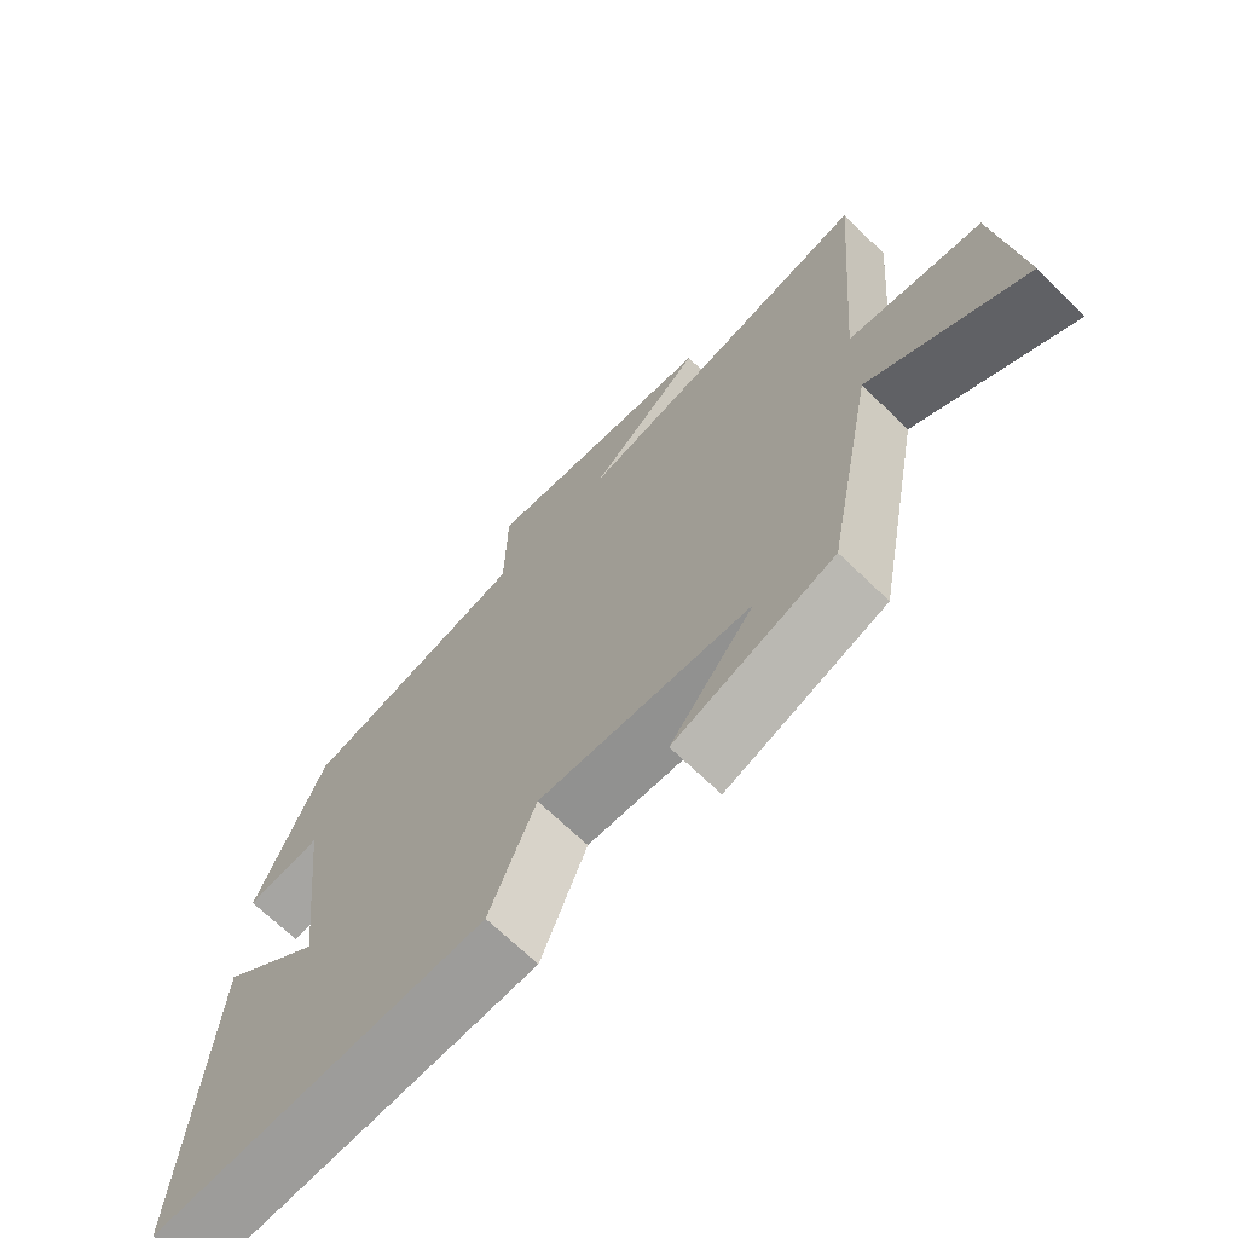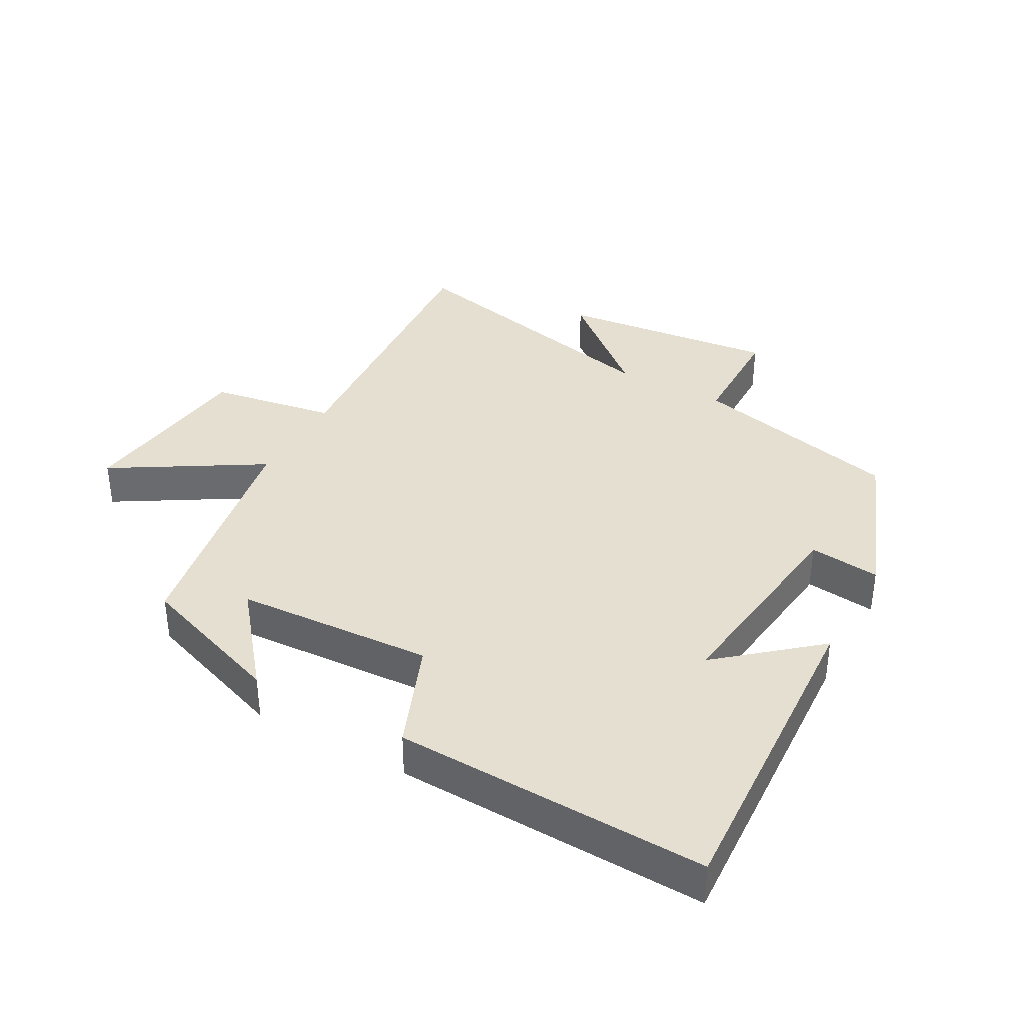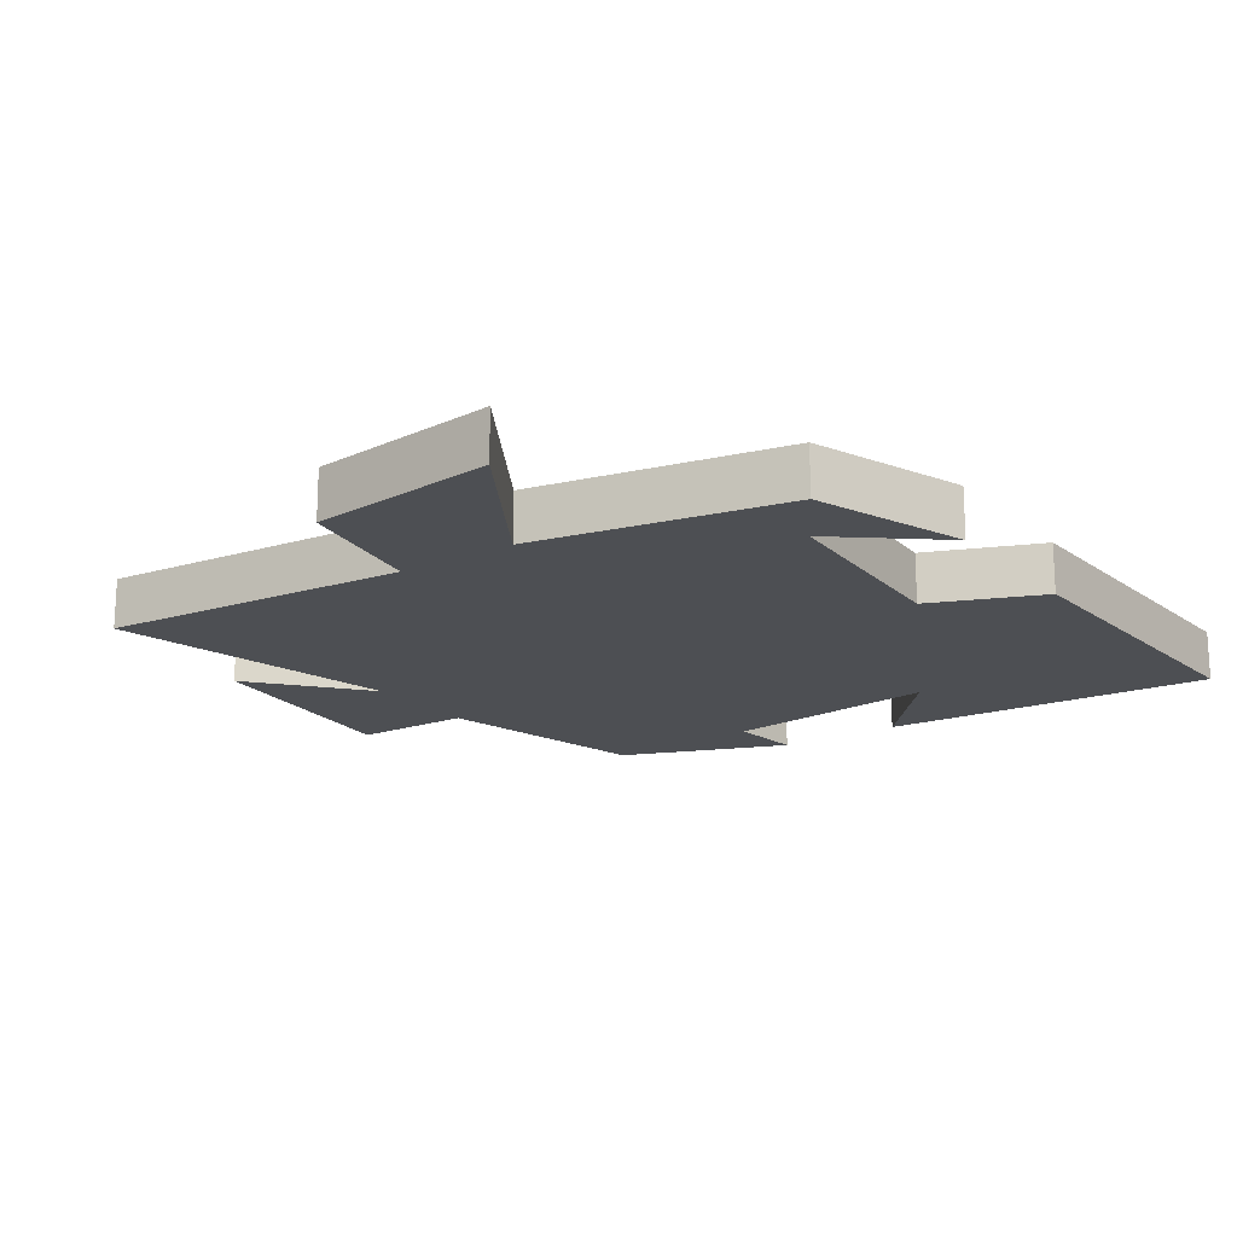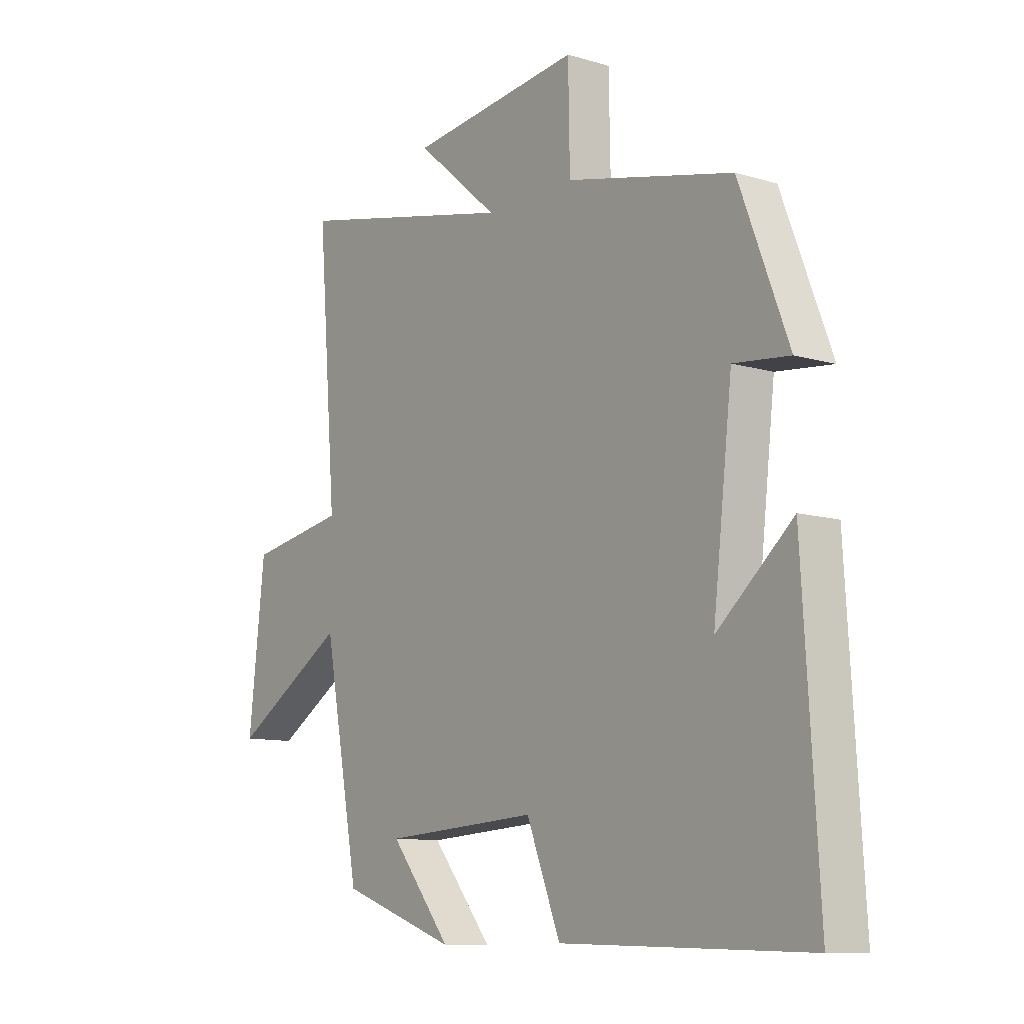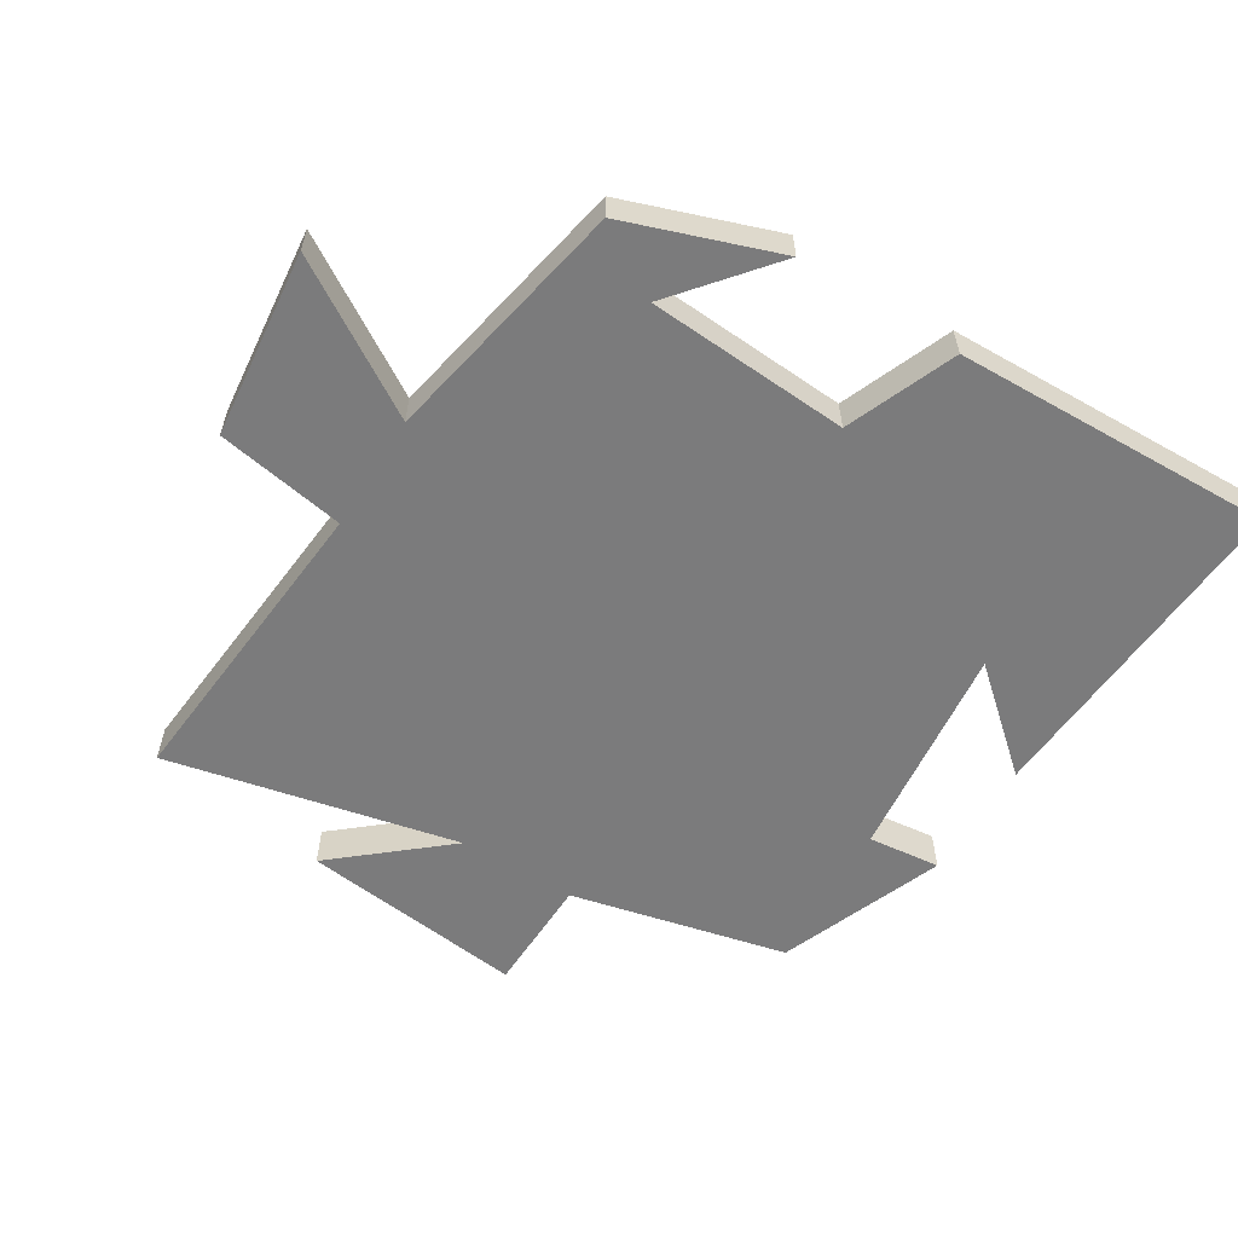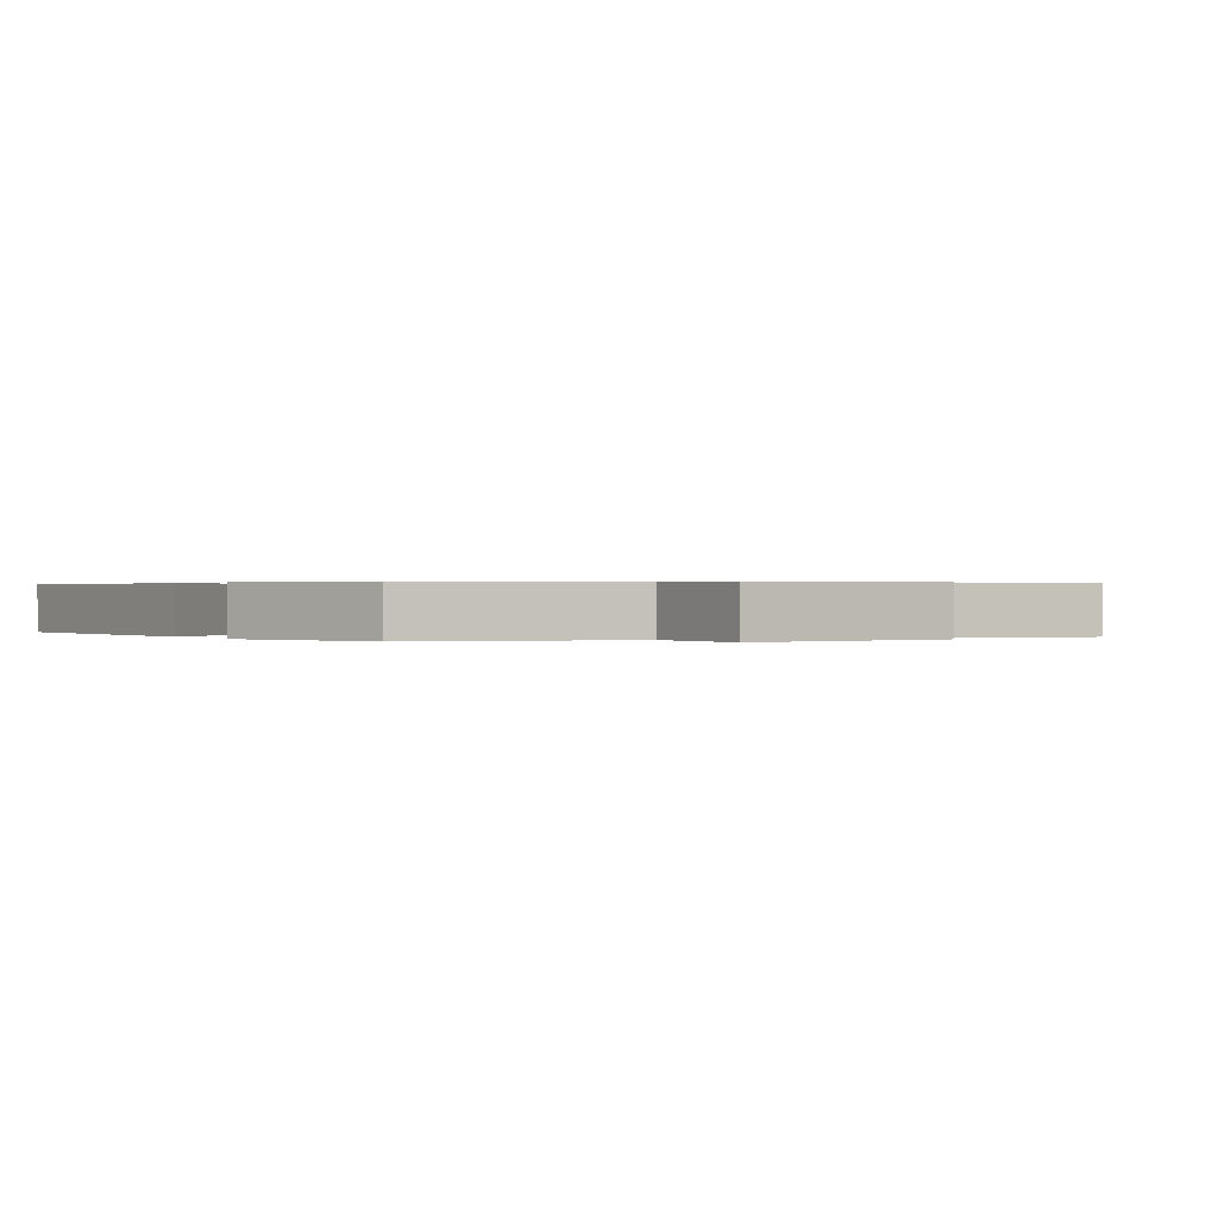
<metadata>
{"format":"obj","ext":"obj","renderer":"f3d","projection":"perspective","resolution":1024,"background":"white","views":[{"elev":-68.7,"azim":45.8,"up":"+Z"},{"elev":36.8,"azim":-150.8,"up":"+Y"},{"elev":-17.8,"azim":124.9,"up":"+Y"},{"elev":-10.6,"azim":-126.7,"up":"+Z"},{"elev":-58.5,"azim":148.1,"up":"+Y"},{"elev":0.3,"azim":-30.1,"up":"+Y"}]}
</metadata>
<code>
v -0.404 0.07 0.423
v -0.078 0.07 0.5
v -0.075 0.07 0.677
v 0.263 0.07 0.639
v 0.1 0.07 0.5
v 0.538 0.07 0.598
v 0.5 0.07 0.132
v 0.694 0.07 0.099
v 0.726 0.07 -0.183
v 0.5 0.07 -0.044
v 0.429 0.07 -0.419
v 0.201 0.07 -0.5
v 0.321 0.07 -0.353
v 0.017 0.07 -0.335
v -0.049 0.07 -0.5
v -0.53 0.07 -0.515
v -0.5 0.07 -0.014
v -0.353 0.07 -0.14
v -0.391 0.07 0.186
v -0.5 0.07 0.174
v -0.404 0 0.423
v -0.078 0 0.5
v -0.075 0 0.677
v 0.263 0 0.639
v 0.1 0 0.5
v 0.538 0 0.598
v 0.5 0 0.132
v 0.694 0 0.099
v 0.726 0 -0.183
v 0.5 0 -0.044
v 0.429 0 -0.419
v 0.201 0 -0.5
v 0.321 0 -0.353
v 0.017 0 -0.335
v -0.049 0 -0.5
v -0.53 0 -0.515
v -0.5 0 -0.014
v -0.353 0 -0.14
v -0.391 0 0.186
v -0.5 0 0.174
f 19 20 1 2
f 18 19 2
f 15 16 17 18
f 14 15 18 2
f 13 14 2 3
f 11 12 13
f 10 11 13 3
f 7 8 9 10
f 5 6 7
f 5 7 10
f 3 4 5
f 3 5 10
f 22 21 40 39
f 22 39 38
f 38 37 36 35
f 22 38 35 34
f 23 22 34 33
f 33 32 31
f 23 33 31 30
f 30 29 28 27
f 27 26 25
f 30 27 25
f 25 24 23
f 30 25 23
f 1 21 22 2
f 2 22 23 3
f 3 23 24 4
f 4 24 25 5
f 5 25 26 6
f 6 26 27 7
f 7 27 28 8
f 8 28 29 9
f 9 29 30 10
f 10 30 31 11
f 11 31 32 12
f 12 32 33 13
f 13 33 34 14
f 14 34 35 15
f 15 35 36 16
f 16 36 37 17
f 17 37 38 18
f 18 38 39 19
f 19 39 40 20
f 20 40 21 1

</code>
